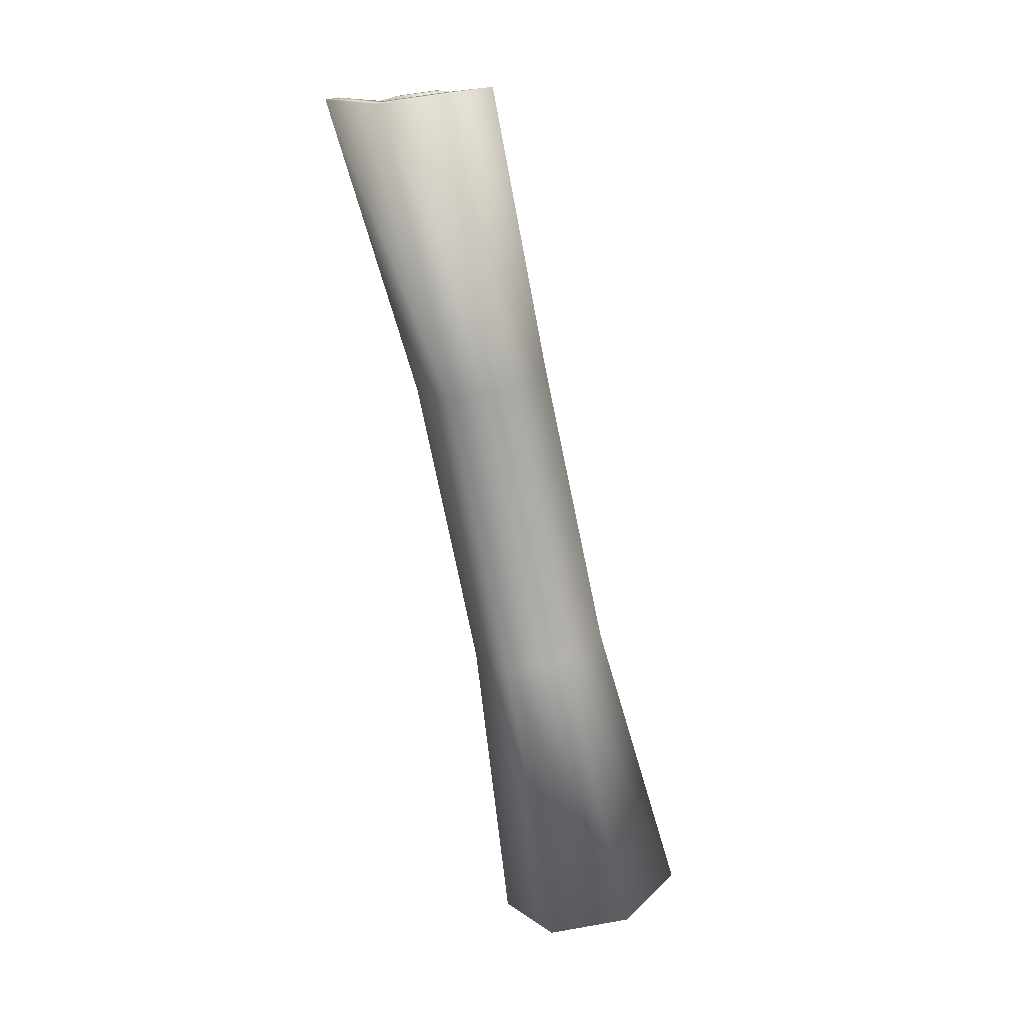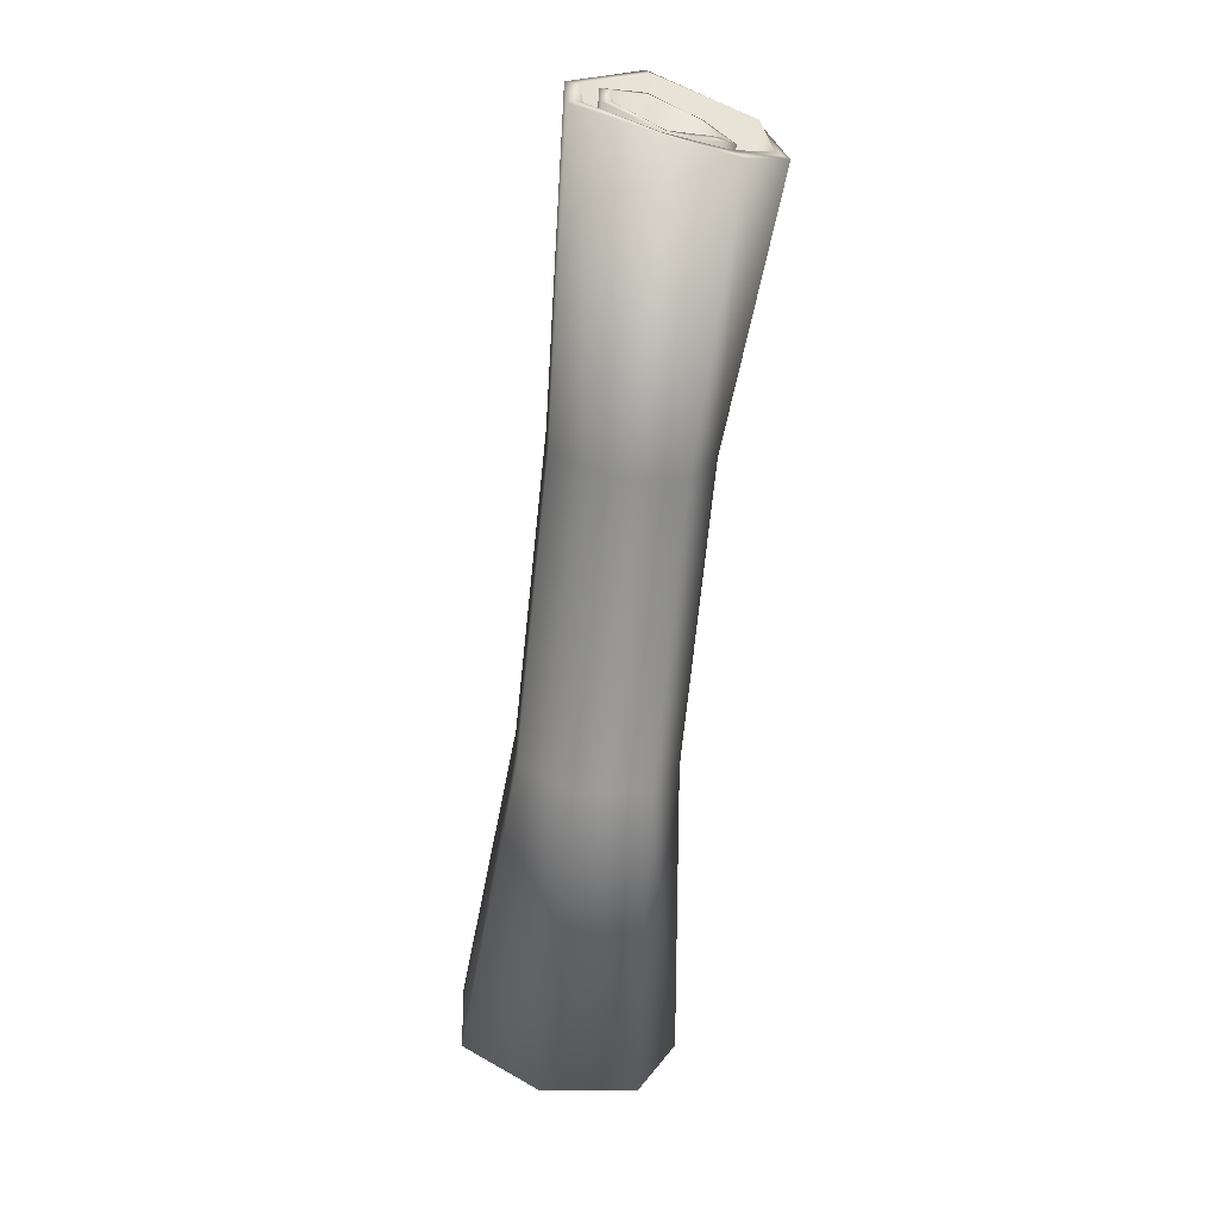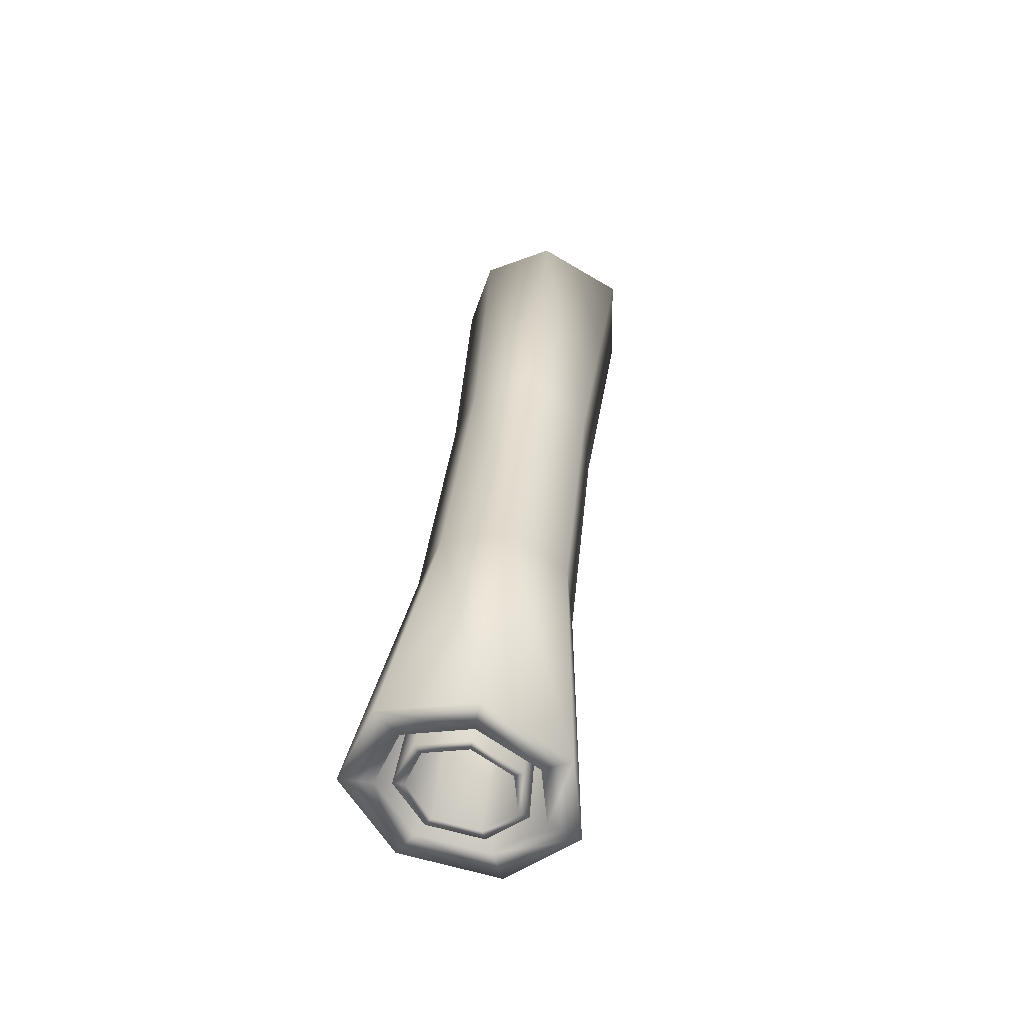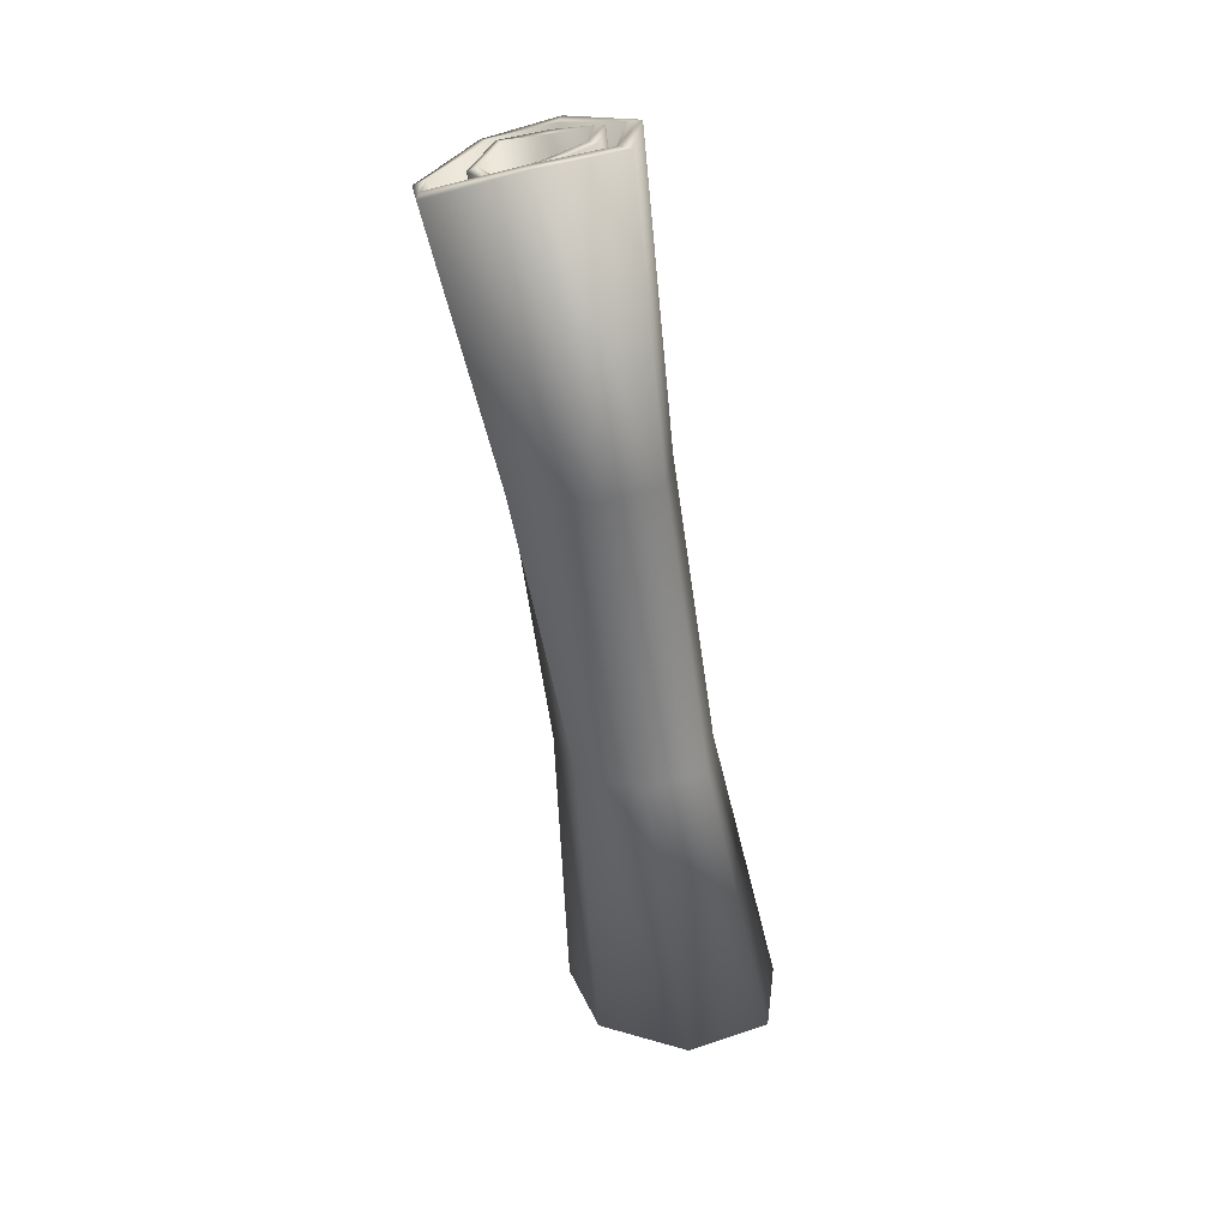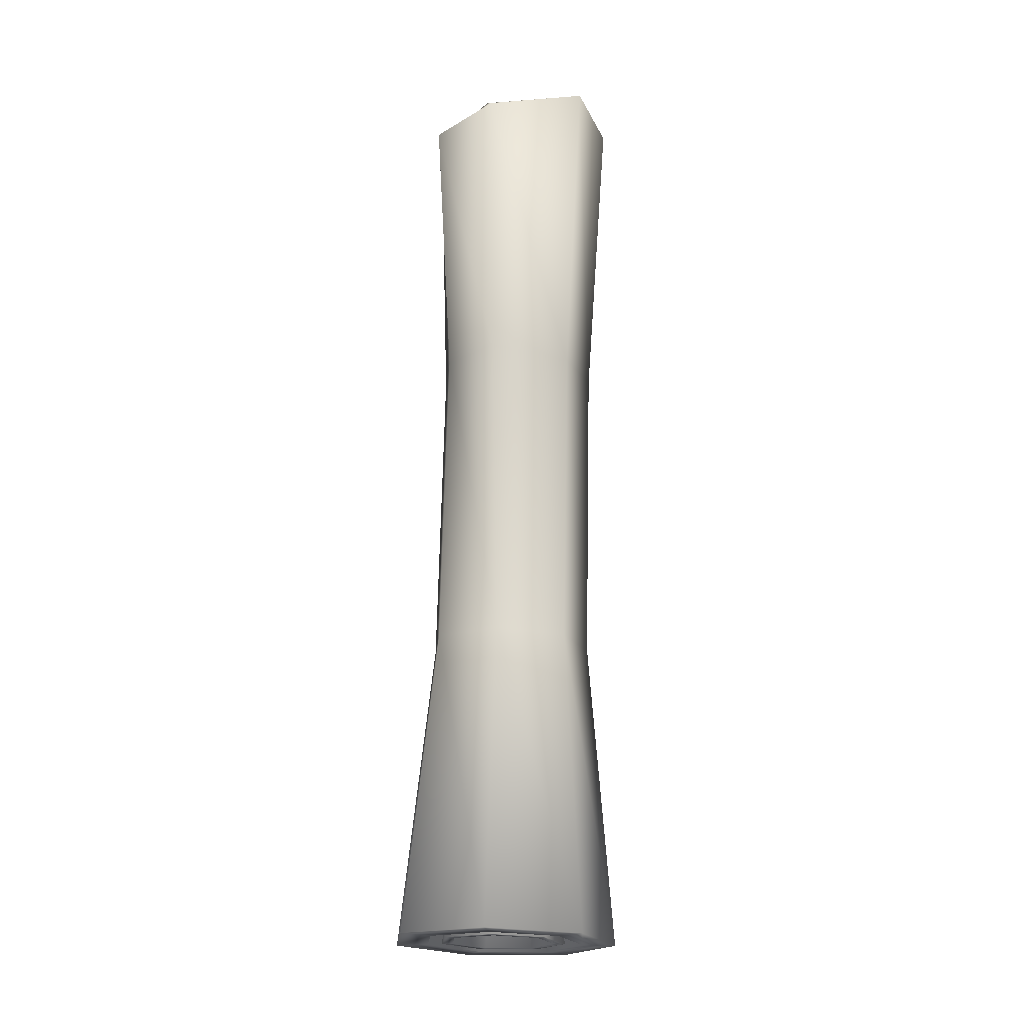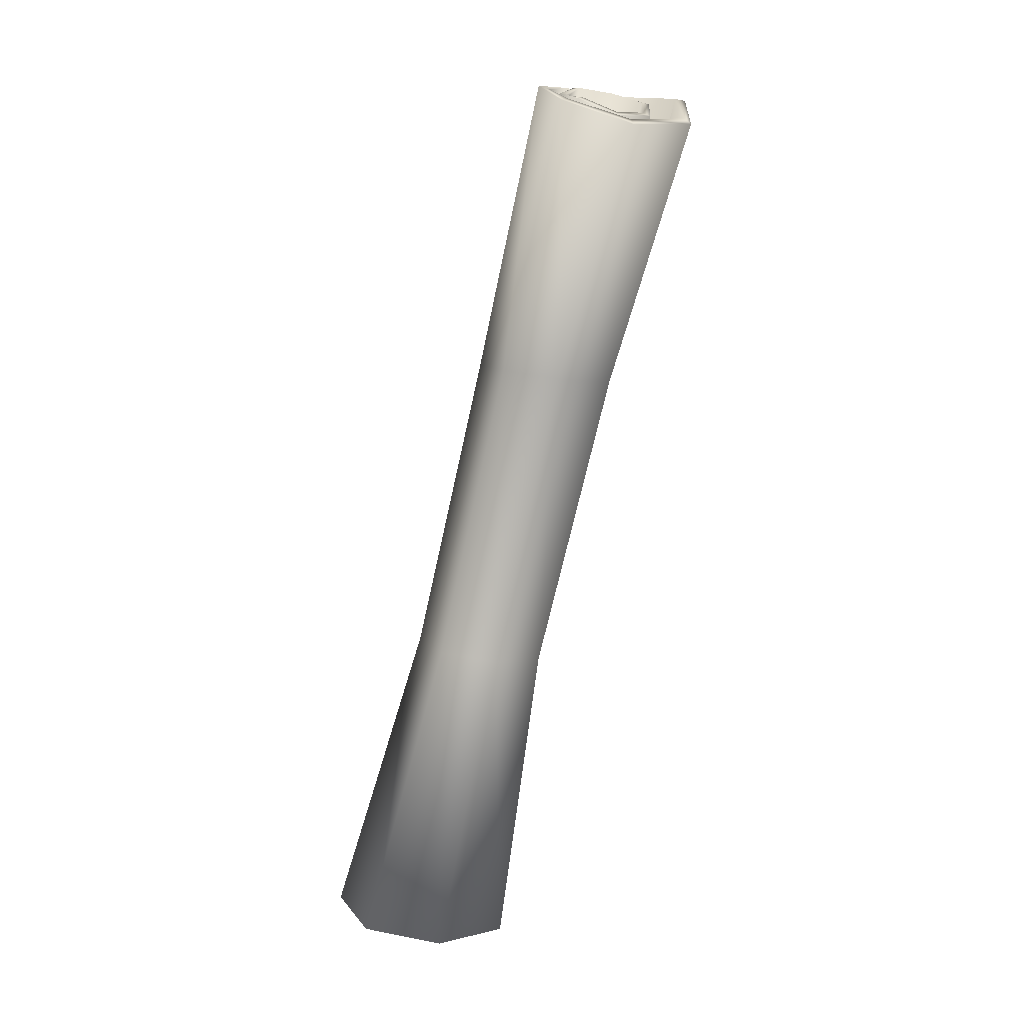
<metadata>
{"format":"obj","ext":"obj","renderer":"f3d","projection":"perspective","resolution":1024,"background":"white","views":[{"elev":23.4,"azim":163.8,"up":"+Y"},{"elev":33.9,"azim":-102.0,"up":"+Y"},{"elev":-68.8,"azim":24.7,"up":"+Y"},{"elev":23.6,"azim":88.2,"up":"+Y"},{"elev":-29.8,"azim":44.2,"up":"+Y"},{"elev":6.1,"azim":-29.4,"up":"+Y"}]}
</metadata>
<code>
v  2.906 1.489 2.708
v  2.935 1.773 2.771
v  2.954 1.766 2.826
v  2.932 1.479 2.784
v  2.982 2.056 2.813
v  3.001 2.05 2.867
v  3.04 2.34 2.843
v  3.073 2.332 2.918
v  3.03 2.34 2.854
v  3.06 2.333 2.919
v  2.982 2.056 2.813
v  3 2.05 2.867
v  2.934 1.773 2.773
v  2.952 1.766 2.827
v  2.885 1.489 2.732
v  2.904 1.482 2.786
v  2.92 1.764 2.886
v  2.885 1.477 2.866
v  2.968 2.048 2.943
v  3.022 2.299 3.002
v  3.016 2.304 3.001
v  2.967 2.048 2.925
v  2.919 1.764 2.885
v  2.87 1.48 2.844
v  2.858 1.769 2.905
v  2.801 1.484 2.893
v  2.907 2.053 2.945
v  2.951 2.294 3.01
v  2.956 2.3 2.998
v  2.908 2.053 2.944
v  2.859 1.769 2.904
v  2.811 1.485 2.863
v  2.816 1.776 2.87
v  2.742 1.494 2.843
v  2.865 2.06 2.91
v  2.902 2.32 2.958
v  2.914 2.322 2.951
v  2.866 2.06 2.909
v  2.818 1.776 2.869
v  2.769 1.493 2.828
v  2.824 1.781 2.806
v  2.753 1.501 2.755
v  2.874 2.065 2.847
v  2.915 2.341 2.893
v  2.925 2.337 2.897
v  2.874 2.065 2.847
v  2.826 1.781 2.807
v  2.777 1.497 2.766
v  2.877 1.78 2.762
v  2.826 1.498 2.695
v  2.926 2.063 2.804
v  2.973 2.348 2.832
v  2.974 2.347 2.845
v  2.926 2.063 2.804
v  2.877 1.779 2.764
v  2.829 1.496 2.723
v  2.875 1.489 2.746
v  2.918 1.773 2.793
v  2.93 1.768 2.829
v  2.889 1.483 2.788
v  2.966 2.056 2.834
v  2.978 2.052 2.87
v  3.02 2.34 2.868
v  3.034 2.327 2.91
v  3.013 2.34 2.876
v  3.025 2.328 2.911
v  2.965 2.056 2.835
v  2.977 2.052 2.87
v  2.917 1.773 2.794
v  2.929 1.768 2.83
v  2.868 1.489 2.754
v  2.88 1.484 2.789
v  2.908 1.767 2.869
v  2.863 1.482 2.834
v  2.956 2.051 2.909
v  3.008 2.31 2.952
v  3.004 2.314 2.946
v  2.955 2.051 2.908
v  2.907 1.767 2.868
v  2.858 1.483 2.827
v  2.867 1.77 2.882
v  2.816 1.486 2.849
v  2.916 2.054 2.922
v  2.961 2.307 2.967
v  2.964 2.312 2.959
v  2.916 2.054 2.921
v  2.868 1.77 2.88
v  2.819 1.486 2.84
v  2.839 1.775 2.858
v  2.783 1.492 2.821
v  2.888 2.059 2.898
v  2.928 2.324 2.945
v  2.937 2.326 2.94
v  2.889 2.059 2.898
v  2.84 1.775 2.857
v  2.792 1.491 2.817
v  2.844 1.778 2.816
v  2.79 1.496 2.772
v  2.893 2.062 2.857
v  2.935 2.334 2.902
v  2.942 2.331 2.905
v  2.894 2.062 2.857
v  2.846 1.778 2.817
v  2.797 1.494 2.776
v  2.879 1.777 2.787
v  2.83 1.494 2.739
v  2.928 2.061 2.828
v  2.975 2.345 2.861
v  2.976 2.345 2.87
v  2.928 2.061 2.829
v  2.88 1.777 2.788
v  2.831 1.493 2.748
o Object002
g Object002
f 1 2 3 4
f 2 5 6 3
f 5 7 8 6
f 7 9 10 8
f 9 11 12 10
f 11 13 14 12
f 13 15 16 14
f 15 1 4 16
f 4 3 17 18
f 3 6 19 17
f 6 8 20 19
f 8 10 21 20
f 10 12 22 21
f 12 14 23 22
f 14 16 24 23
f 16 4 18 24
f 18 17 25 26
f 17 19 27 25
f 19 20 28 27
f 20 21 29 28
f 21 22 30 29
f 22 23 31 30
f 23 24 32 31
f 24 18 26 32
f 26 25 33 34
f 25 27 35 33
f 27 28 36 35
f 28 29 37 36
f 29 30 38 37
f 30 31 39 38
f 31 32 40 39
f 32 26 34 40
f 34 33 41 42
f 33 35 43 41
f 35 36 44 43
f 36 37 45 44
f 37 38 46 45
f 38 39 47 46
f 39 40 48 47
f 40 34 42 48
f 42 41 49 50
f 41 43 51 49
f 43 44 52 51
f 44 45 53 52
f 45 46 54 53
f 46 47 55 54
f 47 48 56 55
f 48 42 50 56
f 50 49 2 1
f 49 51 5 2
f 51 52 7 5
f 52 53 9 7
f 53 54 11 9
f 54 55 13 11
f 55 56 15 13
f 56 50 1 15
f 57 58 59 60
f 58 61 62 59
f 61 63 64 62
f 63 65 66 64
f 65 67 68 66
f 67 69 70 68
f 69 71 72 70
f 71 57 60 72
f 60 59 73 74
f 59 62 75 73
f 62 64 76 75
f 64 66 77 76
f 66 68 78 77
f 68 70 79 78
f 70 72 80 79
f 72 60 74 80
f 74 73 81 82
f 73 75 83 81
f 75 76 84 83
f 76 77 85 84
f 77 78 86 85
f 78 79 87 86
f 79 80 88 87
f 80 74 82 88
f 82 81 89 90
f 81 83 91 89
f 83 84 92 91
f 84 85 93 92
f 85 86 94 93
f 86 87 95 94
f 87 88 96 95
f 88 82 90 96
f 90 89 97 98
f 89 91 99 97
f 91 92 100 99
f 92 93 101 100
f 93 94 102 101
f 94 95 103 102
f 95 96 104 103
f 96 90 98 104
f 98 97 105 106
f 97 99 107 105
f 99 100 108 107
f 100 101 109 108
f 101 102 110 109
f 102 103 111 110
f 103 104 112 111
f 104 98 106 112
f 106 105 58 57
f 105 107 61 58
f 107 108 63 61
f 108 109 65 63
f 109 110 67 65
f 110 111 69 67
f 111 112 71 69
f 112 106 57 71

</code>
